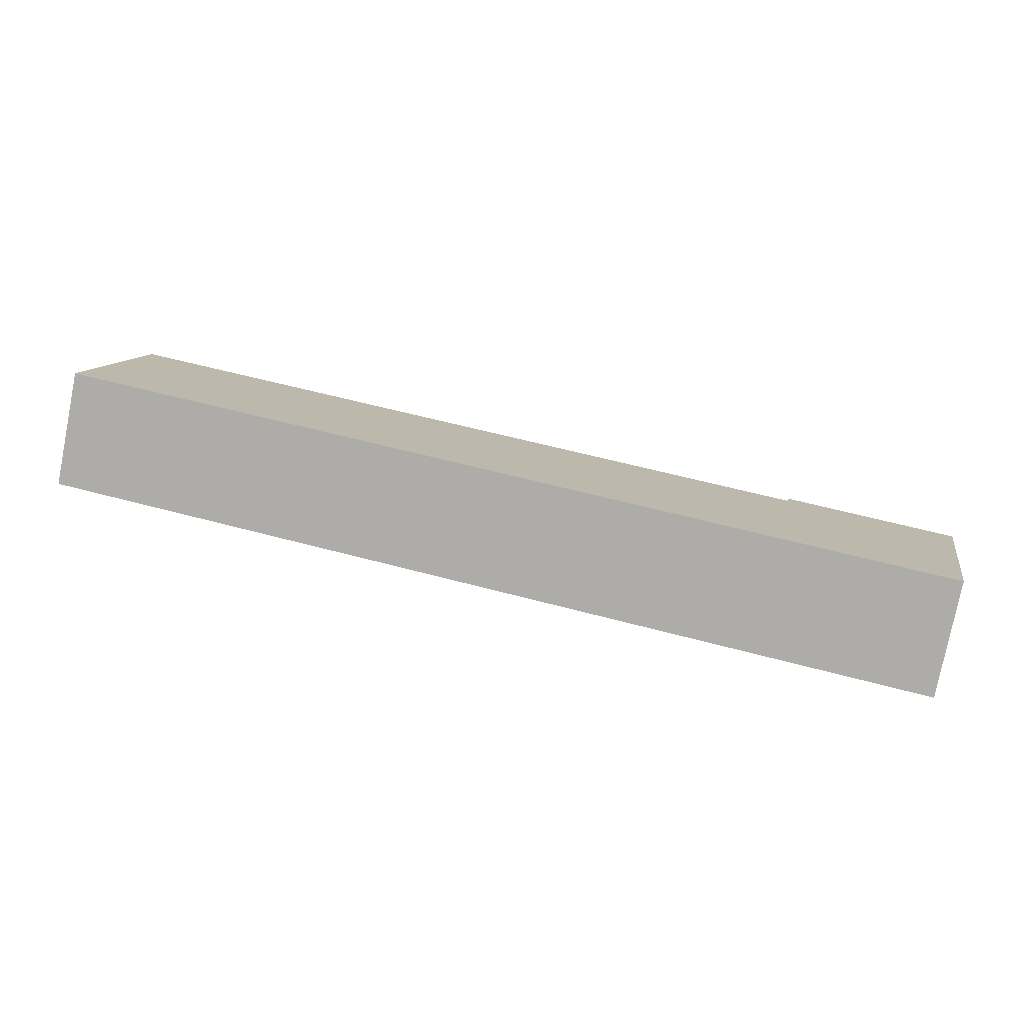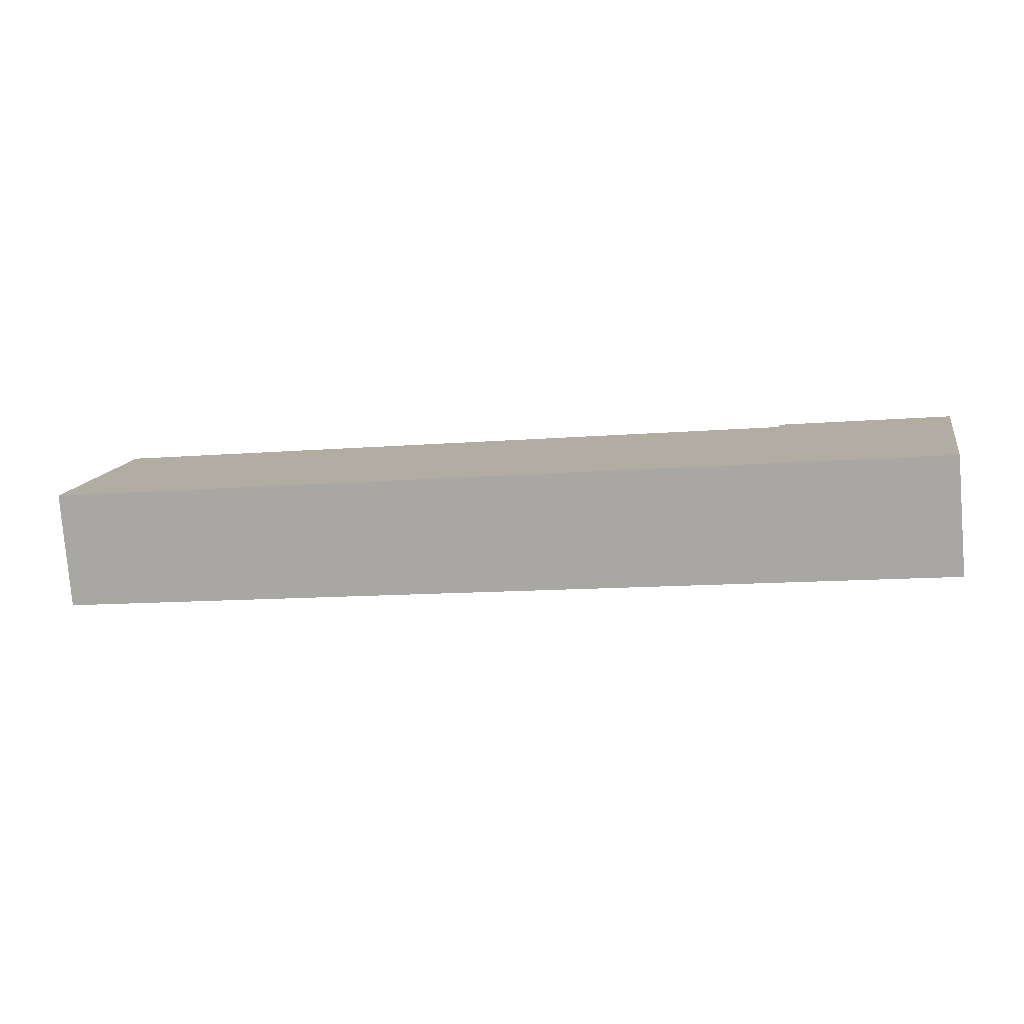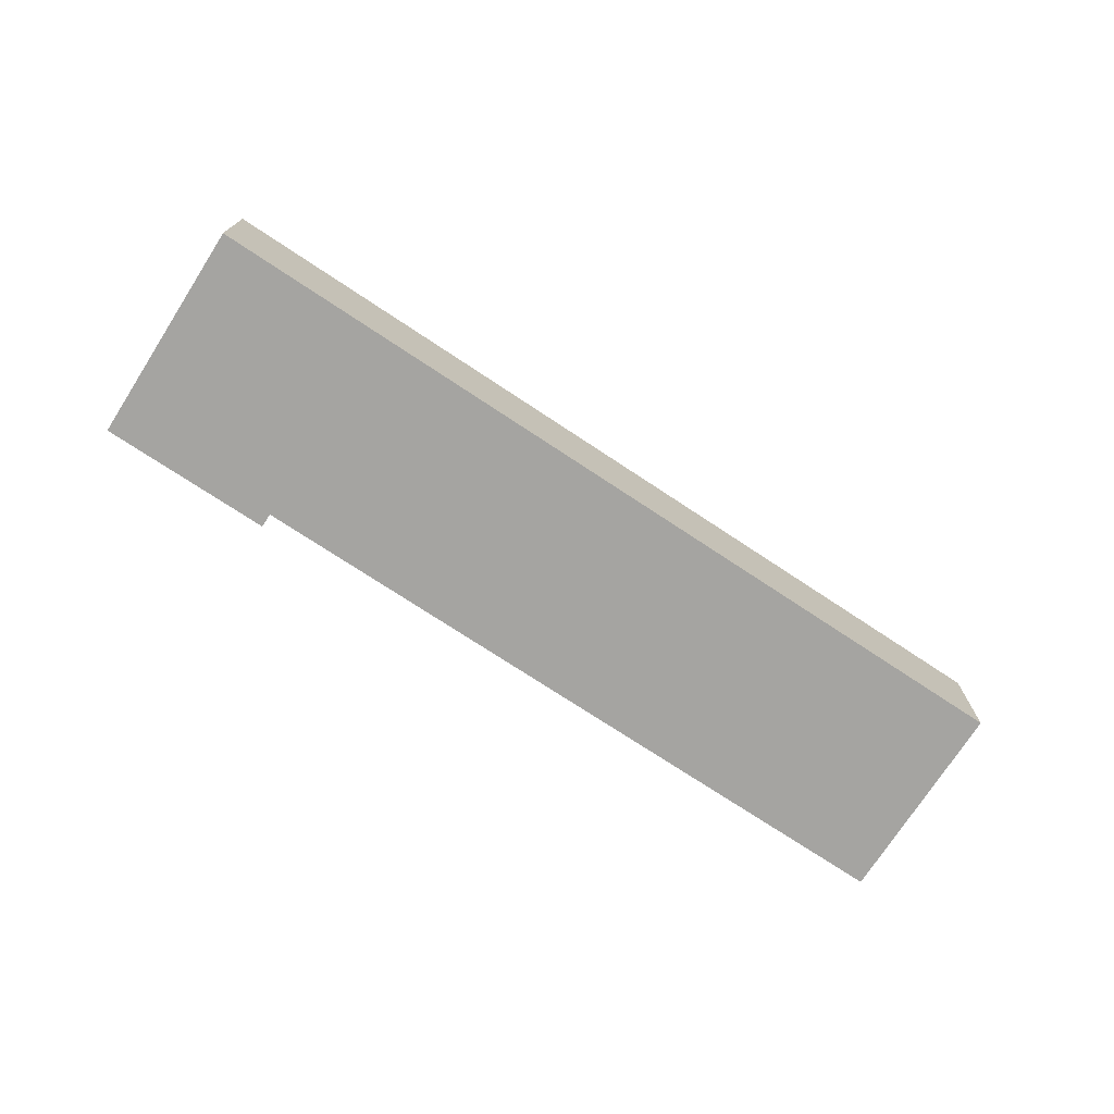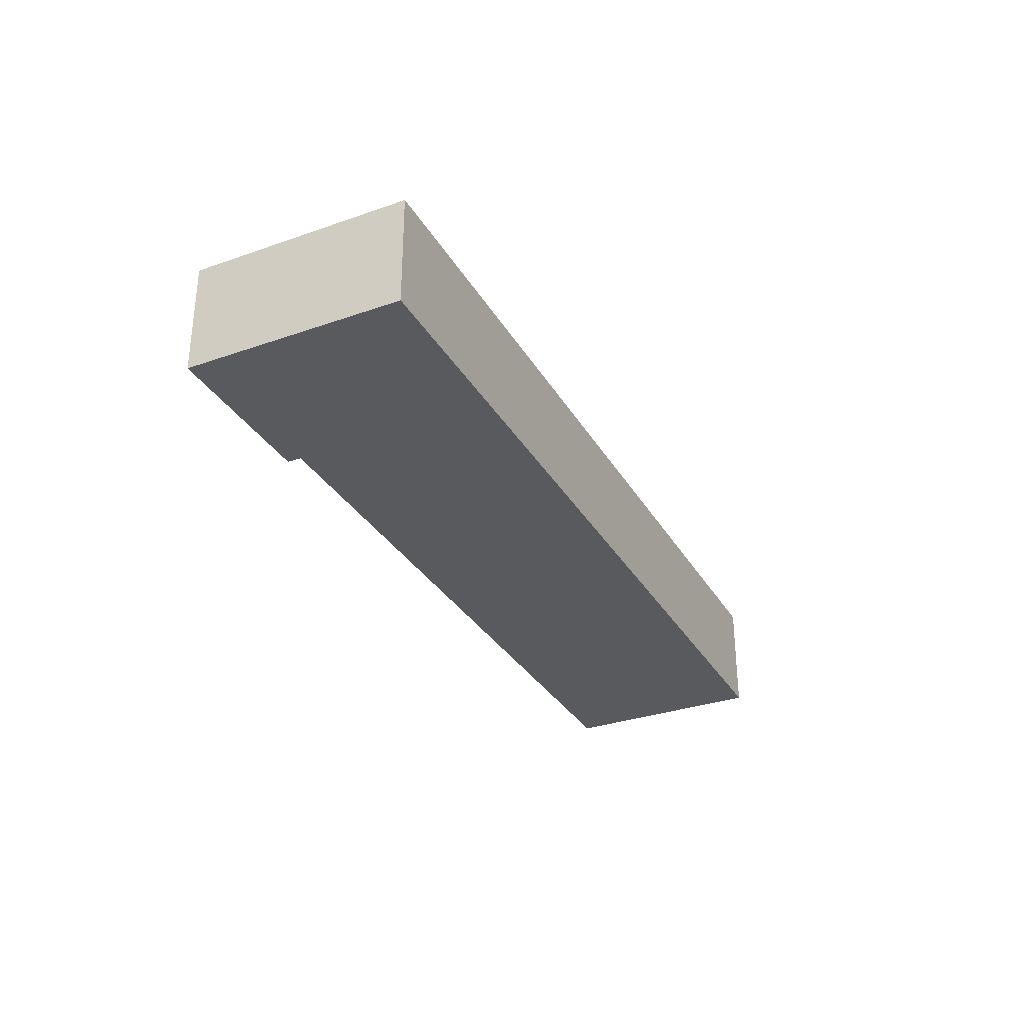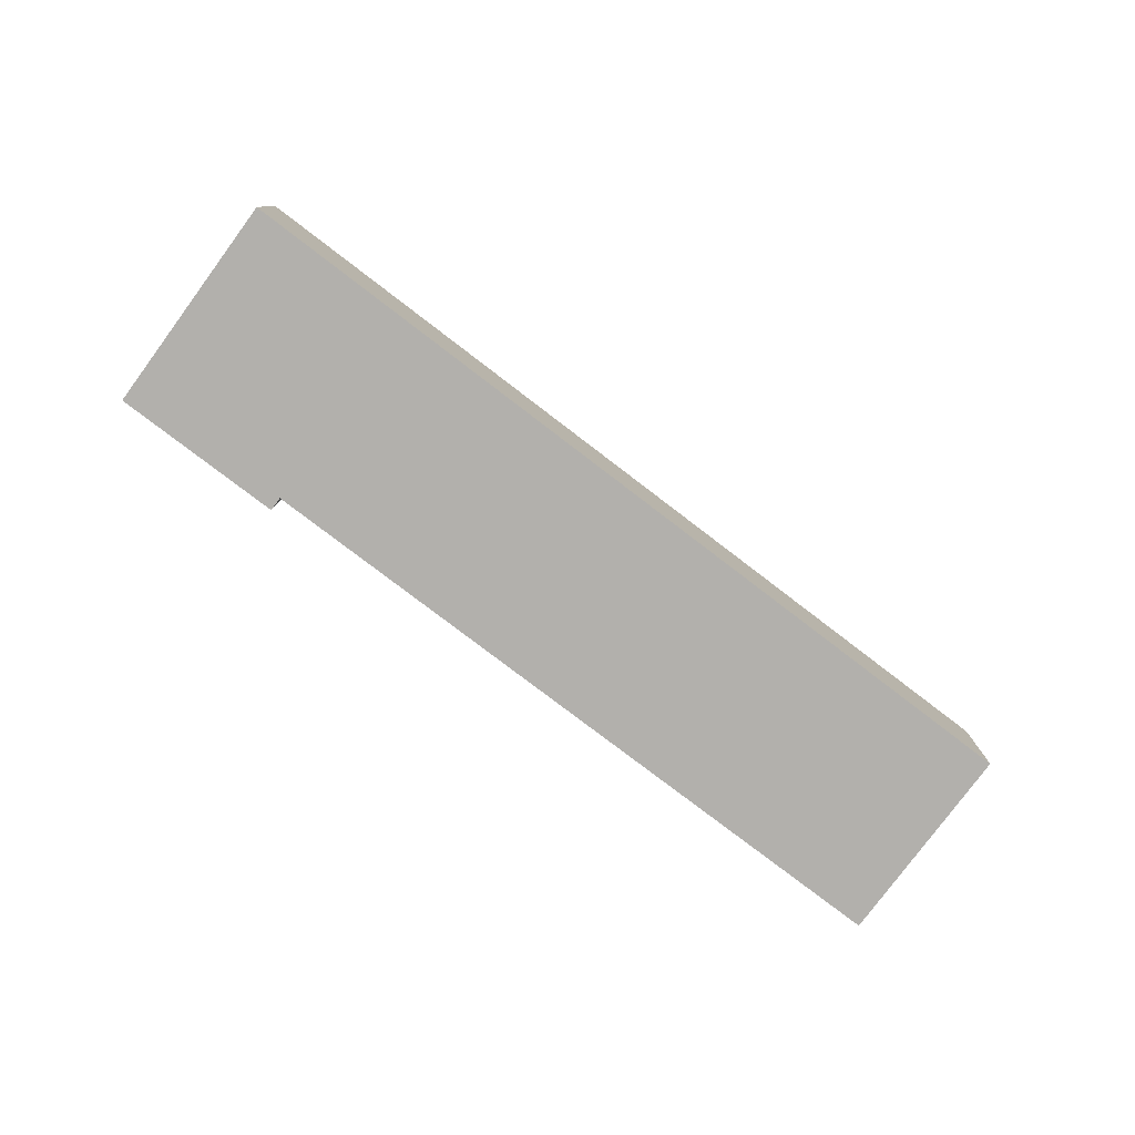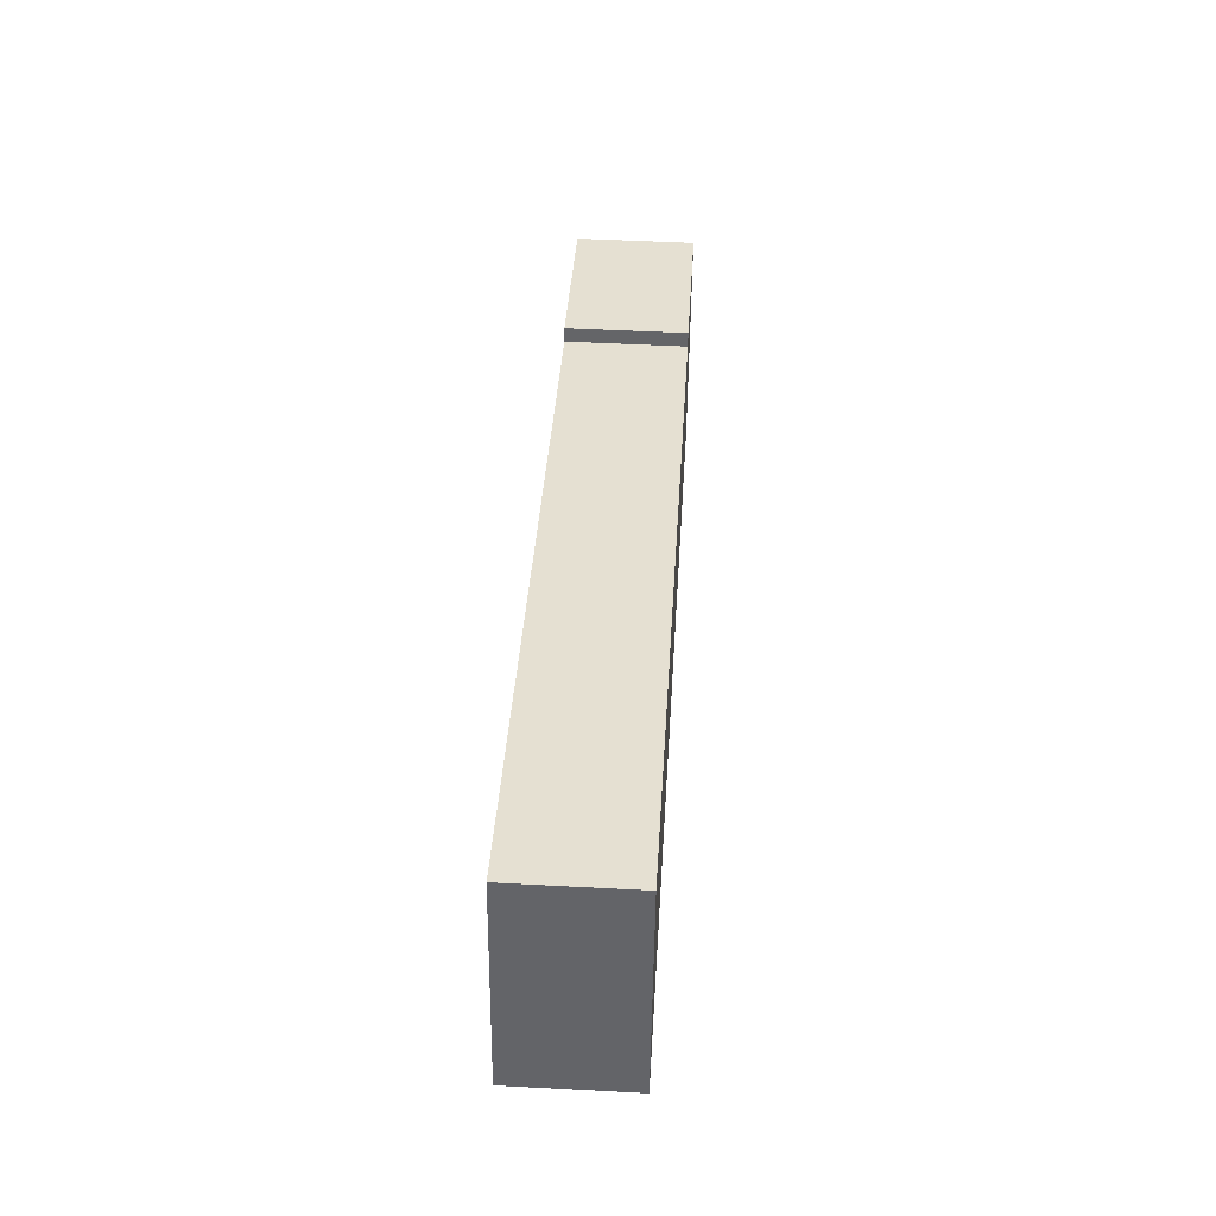
<metadata>
{"format":"obj","ext":"obj","renderer":"f3d","projection":"perspective","resolution":1024,"background":"white","views":[{"elev":-77.8,"azim":-11.2,"up":"+Z"},{"elev":-78.8,"azim":4.7,"up":"+Z"},{"elev":-73.2,"azim":157.9,"up":"+Y"},{"elev":-31.4,"azim":127.0,"up":"+Y"},{"elev":-78.8,"azim":154.1,"up":"+Y"},{"elev":48.8,"azim":-86.6,"up":"+Z"}]}
</metadata>
<code>
v 4.785 -0.1451 -6.637
v 4.795 -0.1451 -6.586
v 4.967 -0.1451 -6.621
v 4.999 -0.1451 -6.68
v 4.967 -0.1451 -6.618
v 5.009 -0.1451 -6.626
v 4.967 -0.1733 -6.621
v 4.795 -0.1733 -6.586
v 4.785 -0.1733 -6.637
v 4.999 -0.1733 -6.68
v 4.967 -0.1733 -6.618
v 5.009 -0.1733 -6.626
v 4.999 -0.1733 -6.68
v 4.785 -0.1733 -6.637
v 4.785 -0.1451 -6.637
v 4.999 -0.1451 -6.68
v 5.009 -0.1733 -6.626
v 4.999 -0.1733 -6.68
v 4.999 -0.1451 -6.68
v 5.009 -0.1451 -6.626
v 4.967 -0.1733 -6.618
v 5.009 -0.1733 -6.626
v 5.009 -0.1451 -6.626
v 4.967 -0.1451 -6.618
v 4.967 -0.1733 -6.621
v 4.967 -0.1733 -6.618
v 4.967 -0.1451 -6.618
v 4.967 -0.1451 -6.621
v 4.795 -0.1733 -6.586
v 4.967 -0.1733 -6.621
v 4.967 -0.1451 -6.621
v 4.795 -0.1451 -6.586
v 4.785 -0.1733 -6.637
v 4.795 -0.1733 -6.586
v 4.795 -0.1451 -6.586
v 4.785 -0.1451 -6.637
f 1 2 3
f 4 1 3
f 4 3 5
f 6 4 5
f 7 8 9
f 7 9 10
f 11 7 10
f 12 11 10
f 13 14 15
f 13 15 16
f 17 18 19
f 17 19 20
f 21 22 23
f 21 23 24
f 25 26 27
f 25 27 28
f 29 30 31
f 29 31 32
f 33 34 35
f 33 35 36

</code>
